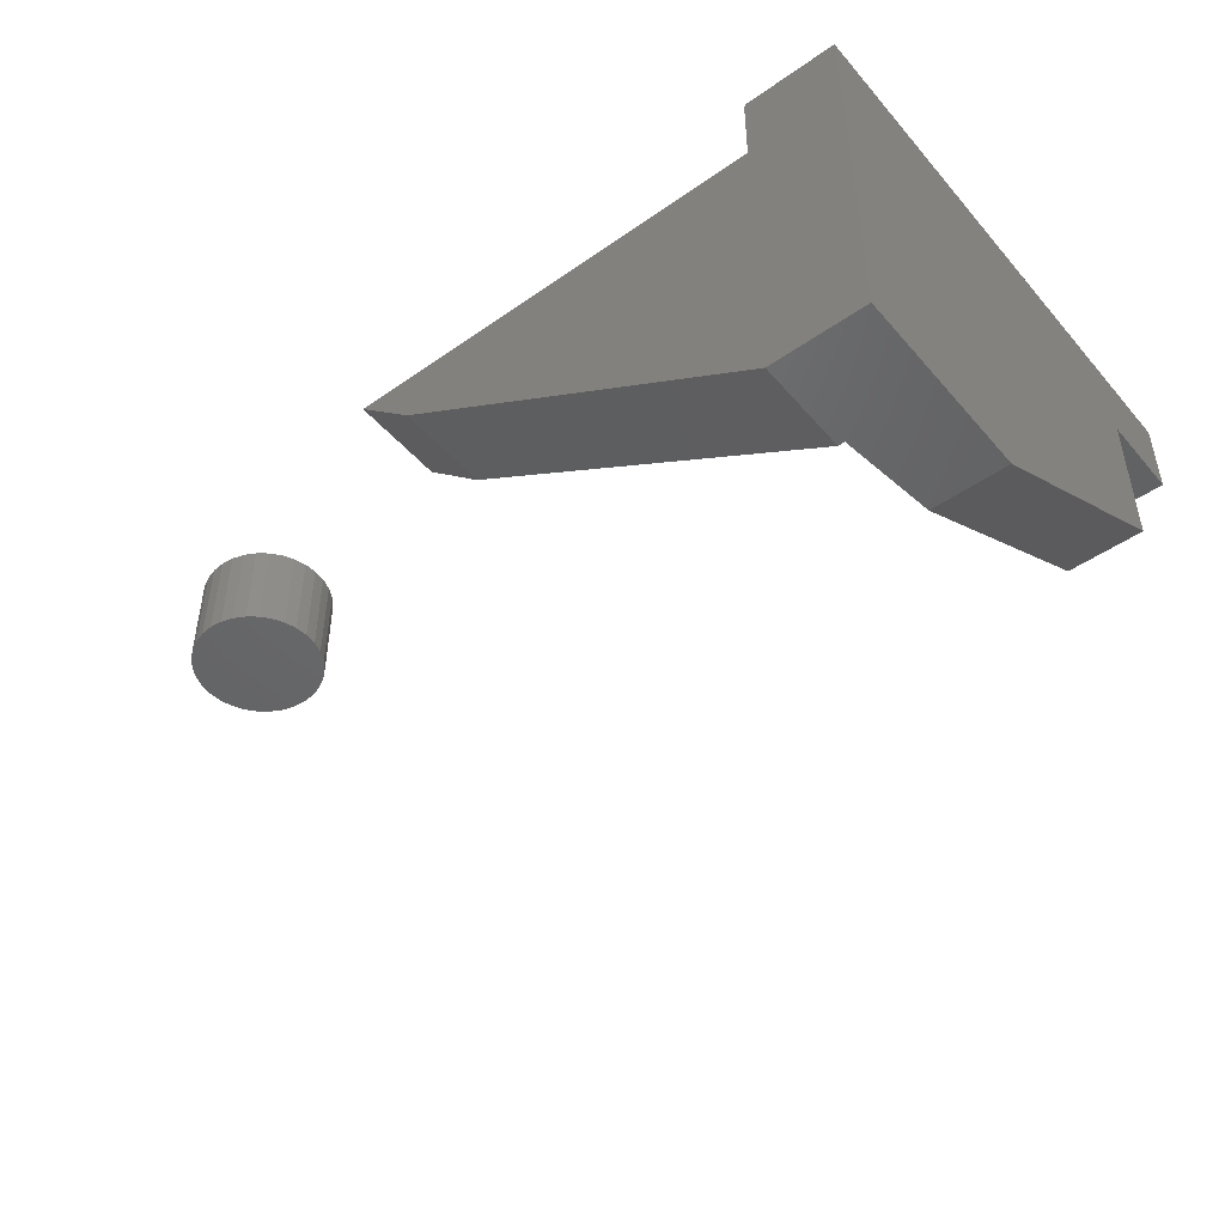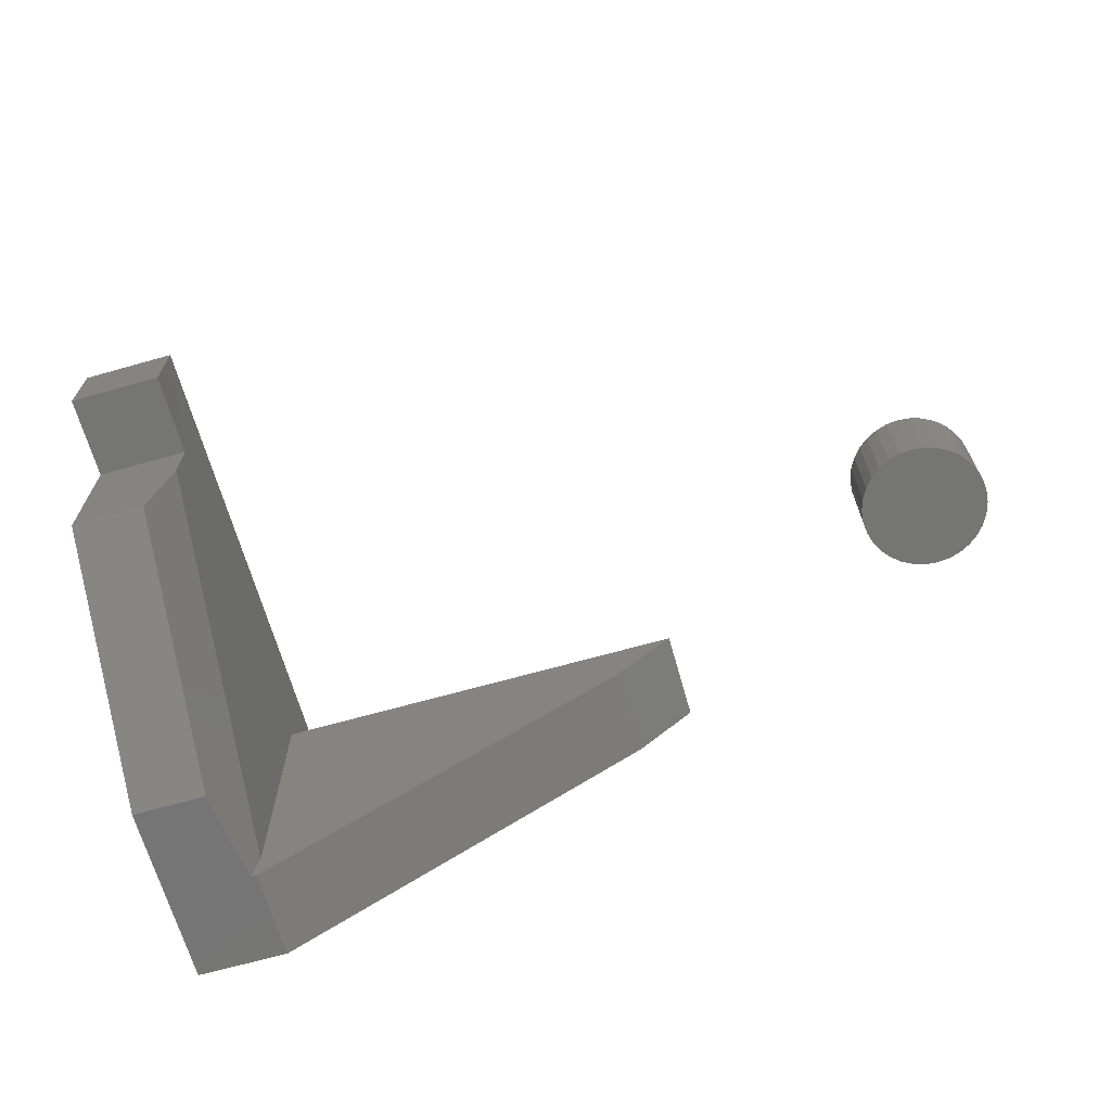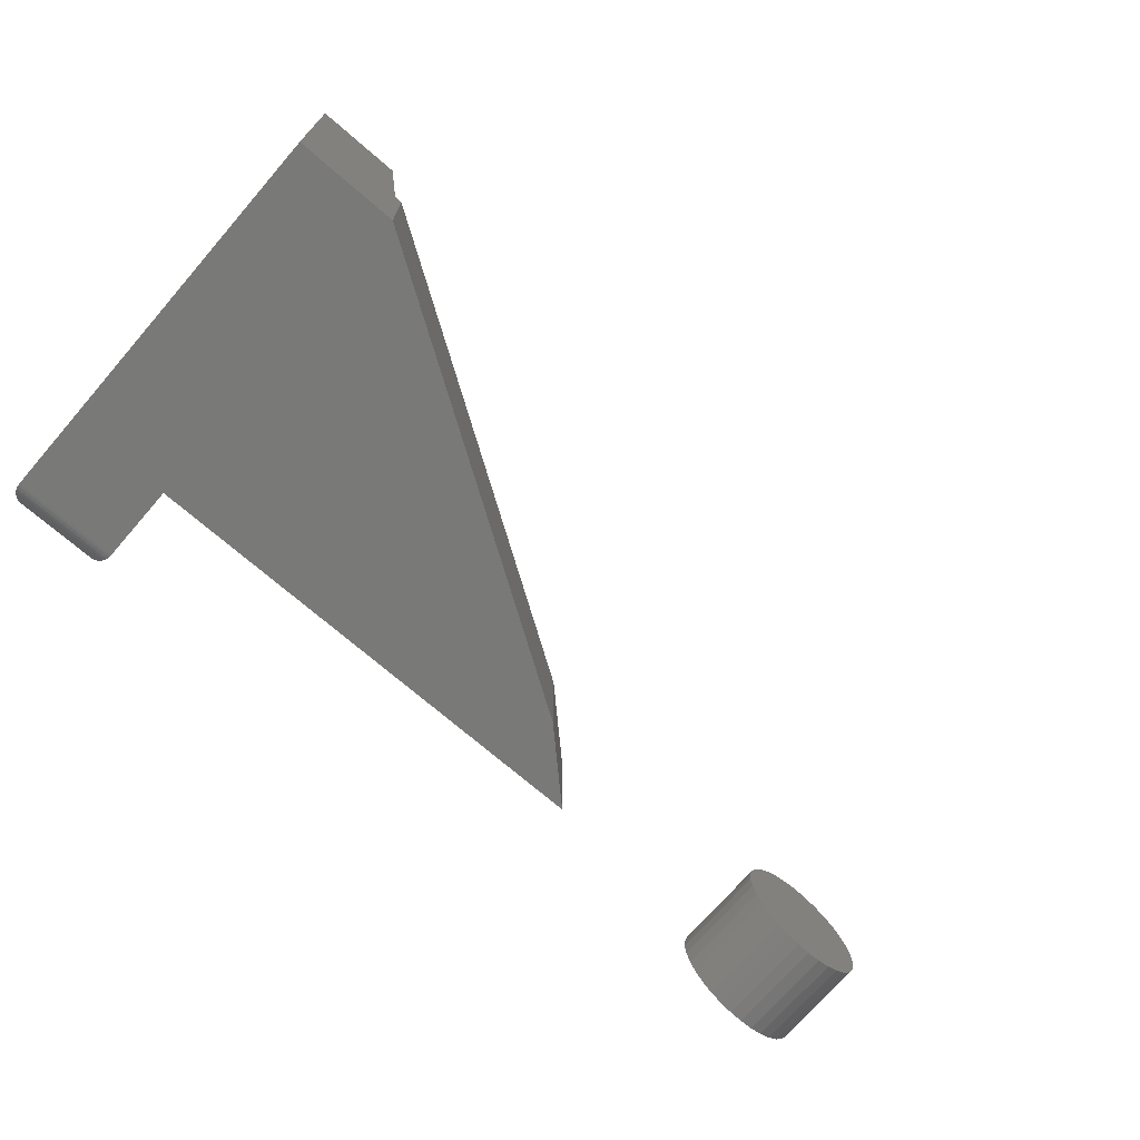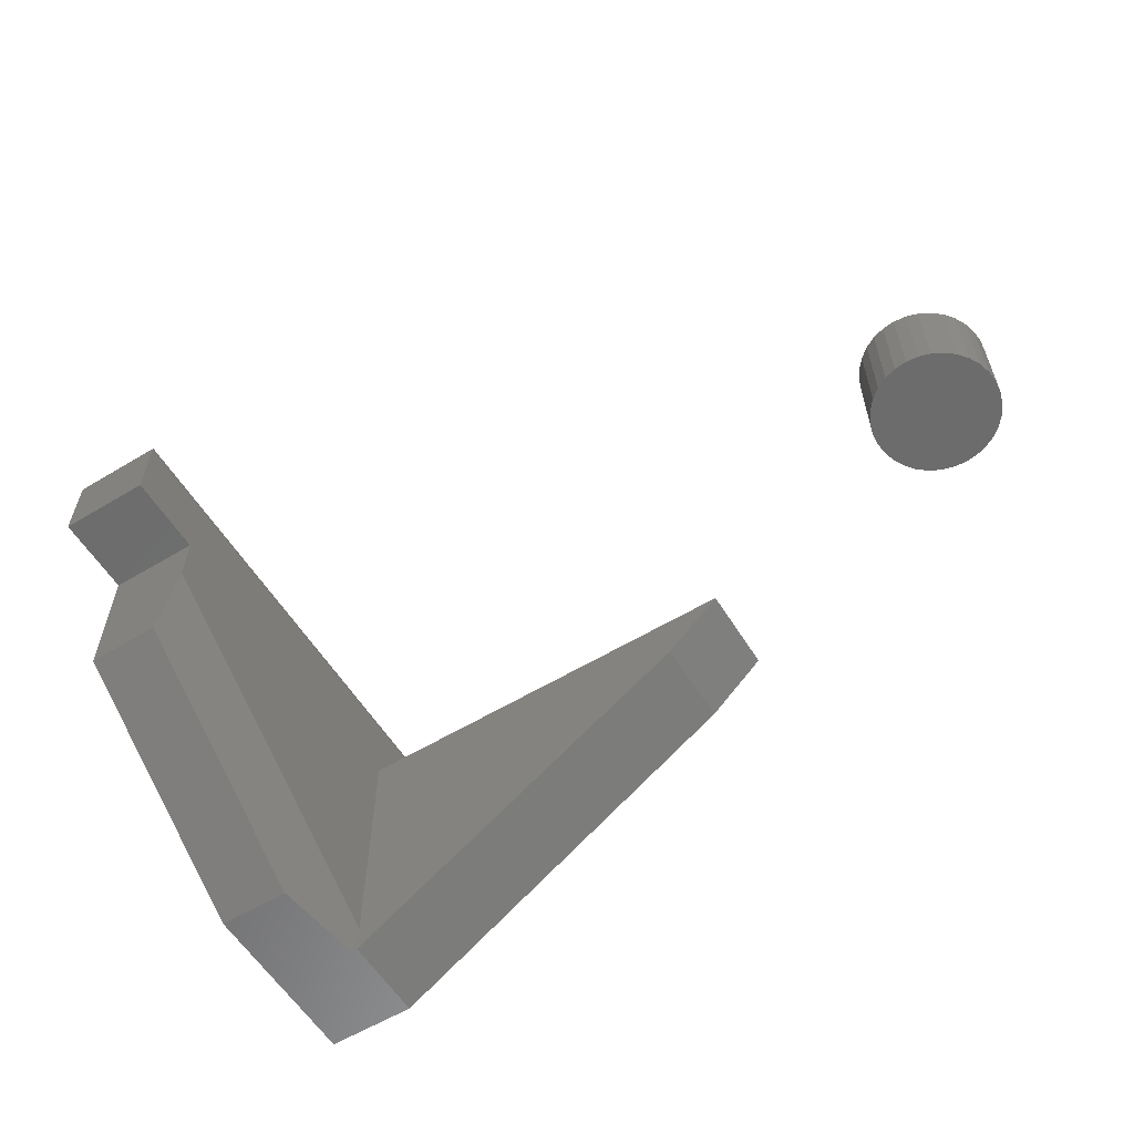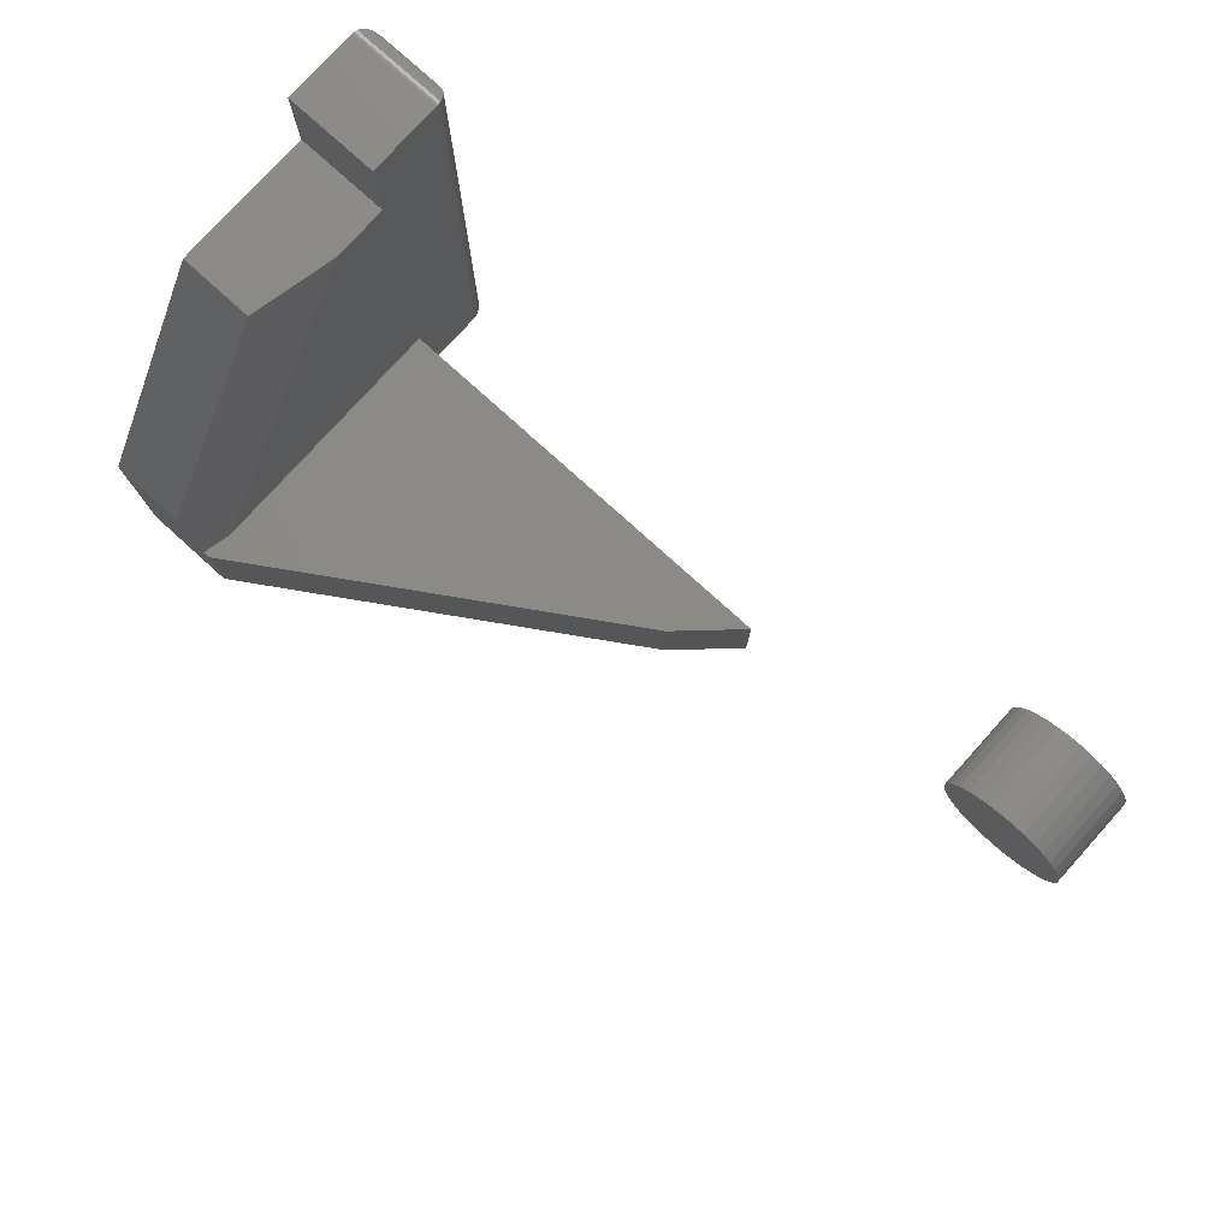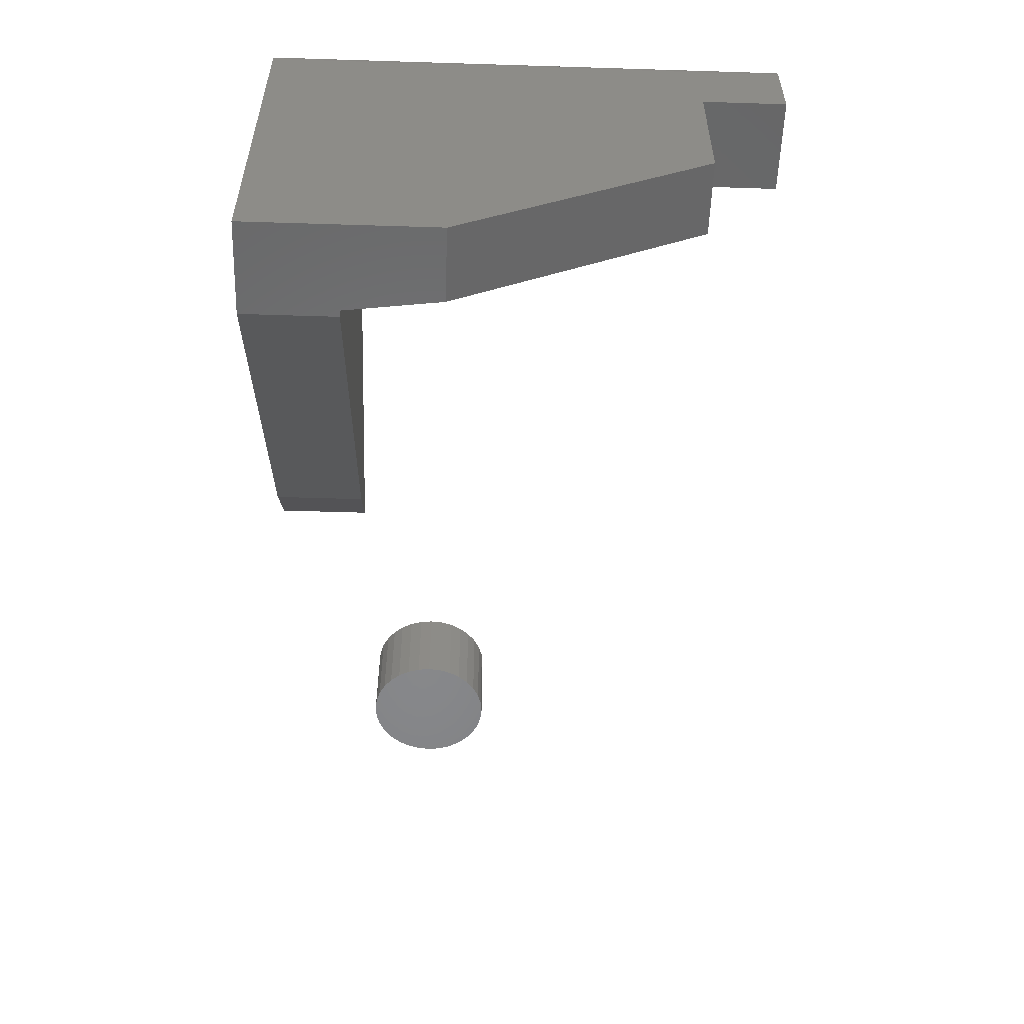
<metadata>
{"format":"stl","ext":"stl","renderer":"f3d","projection":"perspective","resolution":1024,"background":"white","views":[{"elev":-47.1,"azim":-141.6,"up":"+Y"},{"elev":-67.2,"azim":15.8,"up":"+Y"},{"elev":-71.9,"azim":-40.9,"up":"+Z"},{"elev":-58.6,"azim":31.8,"up":"+Y"},{"elev":78.2,"azim":42.1,"up":"+Z"},{"elev":-54.4,"azim":-91.9,"up":"+Y"}]}
</metadata>
<code>
# stl→obj: 197 verts, 382 faces
v 0 -0.2171 0.07812
v 0 0 0.07812
v 0 -0.04585 0.3672
v 0 2.248e-17 0.3672
v -0.01562 -0.2422 0.1585
v -0.07812 -0.2422 0.1585
v -0.005385 -0.2422 0.07812
v -0.07812 -0.2422 0
v 0 -0.2422 0
v 0 -0.2422 0.07812
v -0.07812 -0.1185 0.3672
v -0.01562 -0.1185 0.3672
v -0.07812 6.939e-18 0.3672
v 0.3594 0.003618 0.07812
v 0 0.003618 0.07812
v 0.3105 -0.04281 0.07812
v 0.3105 -0.04281 0
v -0.0625 0.07812 0.4219
v -0.06617 0.07769 0.01195
v -0.06617 0.07769 0.4255
v -0.0625 0.07812 0.01562
v -0.06969 0.07637 0.008436
v -0.06969 0.07637 0.4291
v -0.07181 0.07505 0.006313
v -0.07181 0.07505 0.4312
v -0.07371 0.07339 0.004419
v -0.07371 0.07339 0.4331
v -0.07531 0.07144 0.002811
v -0.07531 0.07144 0.4347
v -0.07659 0.06925 0.001535
v -0.07812 0.0625 0
v -0.07812 0.0625 0.4375
v -0.07801 0.06443 0.0001198
v -0.07801 0.06443 0.4374
v -0.07749 0.06689 0.0006303
v -0.07749 0.06689 0.4369
v -0.07659 0.06925 0.436
v -0.01179 0.07769 0.01195
v -0.01546 0.07812 0.01562
v -0.008271 0.07637 0.008436
v -0.006148 0.07505 0.006313
v -0.004255 0.07339 0.004419
v -0.002646 0.07144 0.002811
v -0.001371 0.06925 0.001535
v 0.0001645 0.0625 -4.794e-18
v 4.463e-05 0.06443 0.0001198
v -0.0004658 0.06689 0.0006303
v 0.0001645 0.0625 0.4375
v 0.0001645 4.346e-18 0.4375
v 0.0001645 0.003618 0
v -0.07812 1.487e-33 0.4375
v 0.3594 0.003618 0
v -0.01546 0.07812 0.4219
v -0.01179 0.07769 0.4255
v -0.008271 0.07637 0.4291
v -0.006148 0.07505 0.4312
v -0.004255 0.07339 0.4331
v -0.002646 0.07144 0.4347
v 4.463e-05 0.06443 0.4374
v -0.0004658 0.06689 0.4369
v -0.001371 0.06925 0.436
v 0.5971 0.07812 0.1963
v 0.6079 0.07812 0.1974
v 0.6079 0.07812 0.1896
v 0.5867 0.07812 0.1932
v 0.5772 0.07812 0.1881
v 0.5986 0.07812 0.1886
v 0.5897 0.07812 0.1859
v 0.5688 0.07812 0.1812
v 0.5815 0.07812 0.1816
v 0.5743 0.07812 0.1757
v 0.5619 0.07812 0.1728
v 0.5684 0.07812 0.1685
v 0.5568 0.07812 0.1633
v 0.5641 0.07812 0.1603
v 0.5537 0.07812 0.1529
v 0.5614 0.07812 0.1514
v 0.5537 0.07812 0.1313
v 0.5614 0.07812 0.1328
v 0.5641 0.07812 0.1239
v 0.5568 0.07812 0.121
v 0.5684 0.07812 0.1157
v 0.5619 0.07812 0.1114
v 0.5743 0.07812 0.1086
v 0.5688 0.07812 0.103
v 0.5815 0.07812 0.1027
v 0.5772 0.07812 0.09616
v 0.5897 0.07812 0.09827
v 0.5986 0.07812 0.09557
v 0.5867 0.07812 0.09105
v 0.6079 0.07812 0.09465
v 0.5971 0.07812 0.0879
v 0.6079 0.07812 0.08684
v 0.6187 0.07812 0.1963
v 0.629 0.07812 0.1932
v 0.6172 0.07812 0.1886
v 0.6386 0.07812 0.1881
v 0.6261 0.07812 0.1859
v 0.6343 0.07812 0.1816
v 0.647 0.07812 0.1812
v 0.6414 0.07812 0.1757
v 0.6538 0.07812 0.1728
v 0.6473 0.07812 0.1685
v 0.659 0.07812 0.1633
v 0.6517 0.07812 0.1603
v 0.6621 0.07812 0.1529
v 0.6544 0.07812 0.1514
v 0.6553 0.07812 0.1421
v 0.6517 0.07812 0.1239
v 0.6544 0.07812 0.1328
v 0.6621 0.07812 0.1313
v 0.659 0.07812 0.121
v 0.6473 0.07812 0.1157
v 0.6538 0.07812 0.1114
v 0.6414 0.07812 0.1086
v 0.647 0.07812 0.103
v 0.6343 0.07812 0.1027
v 0.6261 0.07812 0.09827
v 0.6386 0.07812 0.09616
v 0.6172 0.07812 0.09557
v 0.629 0.07812 0.09105
v 0.6187 0.07812 0.0879
v 0.6632 0.07812 0.1421
v 0.5526 0.07812 0.1421
v 0.5604 0.07812 0.1421
v 0.5986 0.007812 0.1886
v 0.5897 0.007812 0.1859
v 0.5815 0.007812 0.1816
v 0.5743 0.007812 0.1757
v 0.5684 0.007812 0.1685
v 0.5641 0.007812 0.1603
v 0.5614 0.007812 0.1514
v 0.5604 0.007812 0.1421
v 0.6079 0.007812 0.1896
v 0.6172 0.007812 0.1886
v 0.6261 0.007812 0.1859
v 0.6343 0.007812 0.1816
v 0.6414 0.007812 0.1757
v 0.6473 0.007812 0.1685
v 0.6517 0.007812 0.1603
v 0.6544 0.007812 0.1514
v 0.6553 0.007812 0.1421
v 0.6172 0.007812 0.09557
v 0.6261 0.007812 0.09827
v 0.6343 0.007812 0.1027
v 0.6414 0.007812 0.1086
v 0.6473 0.007812 0.1157
v 0.6517 0.007812 0.1239
v 0.6544 0.007812 0.1328
v 0.6079 0.007812 0.09465
v 0.5986 0.007812 0.09557
v 0.5897 0.007812 0.09827
v 0.5815 0.007812 0.1027
v 0.5743 0.007812 0.1086
v 0.5684 0.007812 0.1157
v 0.5641 0.007812 0.1239
v 0.5614 0.007812 0.1328
v 0.007812 -0.004194 0.07031
v 0.007812 -0.2279 0.07031
v 0.007812 -0.004194 0.007812
v 0.007812 -0.2279 0.007812
v 0.3057 -0.03664 0.07031
v 0.3057 -0.03664 0.007812
v 0.3398 -0.004194 0.07031
v 0.3398 -0.004194 0.007812
v 0.5971 0 0.1963
v 0.6187 0 0.1963
v 0.6079 0 0.1974
v 0.5867 0 0.1932
v 0.629 0 0.1932
v 0.5772 0 0.1881
v 0.6386 0 0.1881
v 0.5688 0 0.1812
v 0.647 0 0.1812
v 0.5619 0 0.1728
v 0.6538 0 0.1728
v 0.5568 0 0.1633
v 0.659 0 0.1633
v 0.659 0 0.121
v 0.5619 0 0.1114
v 0.6538 0 0.1114
v 0.5688 0 0.103
v 0.647 0 0.103
v 0.5772 0 0.09616
v 0.6386 0 0.09616
v 0.5867 0 0.09105
v 0.629 0 0.09105
v 0.5971 0 0.0879
v 0.6187 0 0.0879
v 0.6079 0 0.08684
v 0.6621 0 0.1529
v 0.5537 0 0.1529
v 0.6632 0 0.1421
v 0.5526 0 0.1421
v 0.6621 0 0.1313
v 0.5537 0 0.1313
v 0.5568 0 0.121
f 1 2 3
f 3 2 4
f 5 6 7
f 8 9 10
f 8 10 7
f 8 7 6
f 11 6 12
f 12 6 5
f 12 3 11
f 11 3 4
f 11 4 13
f 10 1 7
f 2 14 15
f 14 2 16
f 16 2 1
f 16 1 10
f 10 9 16
f 16 9 17
f 3 12 1
f 1 12 5
f 1 5 7
f 18 19 20
f 18 21 19
f 20 19 22
f 20 22 23
f 23 22 24
f 23 24 25
f 25 24 26
f 25 26 27
f 27 26 28
f 27 28 29
f 29 28 30
f 31 32 33
f 33 32 34
f 33 34 35
f 35 34 36
f 35 36 30
f 30 36 37
f 30 37 29
f 21 38 19
f 21 39 38
f 19 38 40
f 19 40 22
f 22 40 41
f 22 41 24
f 24 41 42
f 24 42 26
f 26 42 43
f 26 43 28
f 28 43 44
f 45 31 46
f 46 31 33
f 46 33 47
f 47 33 35
f 47 35 44
f 44 35 30
f 44 30 28
f 4 2 15
f 4 15 48
f 4 48 49
f 45 48 50
f 50 48 15
f 13 51 32
f 11 13 6
f 32 31 13
f 13 31 8
f 13 8 6
f 8 31 45
f 8 45 50
f 8 50 52
f 8 52 17
f 8 17 9
f 13 4 51
f 51 4 49
f 21 18 39
f 39 18 53
f 49 48 51
f 51 48 32
f 53 20 54
f 53 18 20
f 54 20 23
f 54 23 55
f 55 23 25
f 55 25 56
f 56 25 27
f 56 27 57
f 57 27 29
f 57 29 58
f 58 29 37
f 32 48 34
f 34 48 59
f 34 59 36
f 36 59 60
f 36 60 37
f 37 60 61
f 37 61 58
f 39 54 38
f 39 53 54
f 38 54 55
f 38 55 40
f 40 55 56
f 40 56 41
f 41 56 57
f 41 57 42
f 42 57 58
f 42 58 43
f 43 58 61
f 48 45 59
f 59 45 46
f 59 46 60
f 60 46 47
f 60 47 61
f 61 47 44
f 61 44 43
f 14 52 15
f 15 52 50
f 62 63 64
f 65 62 64
f 66 65 64
f 67 66 64
f 66 67 68
f 68 69 66
f 70 69 68
f 69 70 71
f 71 72 69
f 72 71 73
f 73 74 72
f 75 74 73
f 76 74 75
f 77 76 75
f 78 79 80
f 80 81 78
f 81 80 82
f 82 83 81
f 84 83 82
f 85 83 84
f 86 85 84
f 87 85 86
f 87 86 88
f 89 87 88
f 90 87 89
f 90 89 91
f 92 90 91
f 93 92 91
f 64 63 94
f 94 95 64
f 96 64 95
f 97 96 95
f 98 96 97
f 99 98 97
f 100 99 97
f 101 99 100
f 102 101 100
f 103 101 102
f 104 103 102
f 104 105 103
f 105 104 106
f 106 107 105
f 107 106 108
f 109 110 111
f 112 109 111
f 113 109 112
f 114 113 112
f 114 115 113
f 115 114 116
f 117 115 116
f 118 117 116
f 119 118 116
f 120 118 119
f 120 119 121
f 91 120 121
f 91 121 122
f 122 93 91
f 123 111 110
f 123 110 108
f 123 108 106
f 124 76 77
f 124 77 125
f 124 125 79
f 124 79 78
f 64 126 67
f 67 126 127
f 67 127 68
f 68 127 128
f 68 128 70
f 70 128 129
f 70 129 71
f 71 129 130
f 71 130 73
f 73 130 131
f 73 131 75
f 75 131 132
f 75 132 77
f 77 132 133
f 77 133 125
f 126 64 134
f 134 64 96
f 134 96 135
f 135 96 98
f 135 98 136
f 136 98 99
f 136 99 137
f 137 99 101
f 137 101 138
f 138 101 103
f 138 103 139
f 139 103 105
f 139 105 140
f 140 105 107
f 140 107 141
f 141 107 108
f 141 108 142
f 91 143 120
f 120 143 144
f 120 144 118
f 118 144 145
f 118 145 117
f 117 145 146
f 117 146 115
f 115 146 147
f 115 147 113
f 113 147 148
f 113 148 109
f 109 148 149
f 109 149 110
f 110 149 142
f 110 142 108
f 143 91 150
f 150 91 89
f 150 89 151
f 151 89 88
f 151 88 152
f 152 88 86
f 152 86 153
f 153 86 84
f 153 84 154
f 154 84 82
f 154 82 155
f 155 82 80
f 155 80 156
f 156 80 79
f 156 79 157
f 157 79 125
f 157 125 133
f 127 126 134
f 127 134 135
f 136 127 135
f 128 127 136
f 137 128 136
f 129 128 137
f 138 129 137
f 130 129 138
f 139 130 138
f 131 130 139
f 140 131 139
f 132 131 140
f 141 132 140
f 148 156 149
f 155 156 148
f 147 155 148
f 154 155 147
f 146 154 147
f 153 154 146
f 145 153 146
f 152 153 145
f 144 152 145
f 151 152 144
f 150 151 144
f 143 150 144
f 156 157 149
f 149 157 133
f 149 133 142
f 142 133 132
f 142 132 141
f 158 159 160
f 160 159 161
f 159 162 161
f 161 162 163
f 164 158 165
f 165 158 160
f 160 163 165
f 160 161 163
f 164 162 158
f 162 159 158
f 162 164 163
f 163 164 165
f 166 167 168
f 167 166 169
f 167 169 170
f 170 169 171
f 170 171 172
f 172 171 173
f 172 173 174
f 174 173 175
f 174 175 176
f 176 175 177
f 176 177 178
f 179 180 181
f 181 180 182
f 181 182 183
f 183 182 184
f 183 184 185
f 185 184 186
f 185 186 187
f 187 186 188
f 187 188 189
f 189 188 190
f 178 177 191
f 191 177 192
f 191 192 193
f 193 192 194
f 193 194 195
f 195 194 196
f 195 196 179
f 179 196 197
f 179 197 180
f 123 193 111
f 111 193 195
f 111 195 112
f 112 195 179
f 112 179 114
f 114 179 181
f 114 181 116
f 116 181 183
f 116 183 119
f 119 183 185
f 119 185 121
f 121 185 187
f 121 187 122
f 122 187 189
f 122 189 93
f 93 189 190
f 93 190 92
f 92 190 188
f 92 188 90
f 90 188 186
f 90 186 87
f 87 186 184
f 87 184 85
f 85 184 182
f 85 182 83
f 83 182 180
f 83 180 81
f 81 180 197
f 81 197 78
f 78 197 196
f 78 196 124
f 124 196 194
f 124 194 76
f 76 194 192
f 76 192 74
f 74 192 177
f 74 177 72
f 72 177 175
f 72 175 69
f 69 175 173
f 69 173 66
f 66 173 171
f 66 171 65
f 65 171 169
f 65 169 62
f 62 169 166
f 62 166 63
f 63 166 168
f 63 168 94
f 94 168 167
f 94 167 95
f 95 167 170
f 95 170 97
f 97 170 172
f 97 172 100
f 100 172 174
f 100 174 102
f 102 174 176
f 102 176 104
f 104 176 178
f 104 178 106
f 106 178 191
f 106 191 123
f 123 191 193
f 16 17 14
f 14 17 52

</code>
